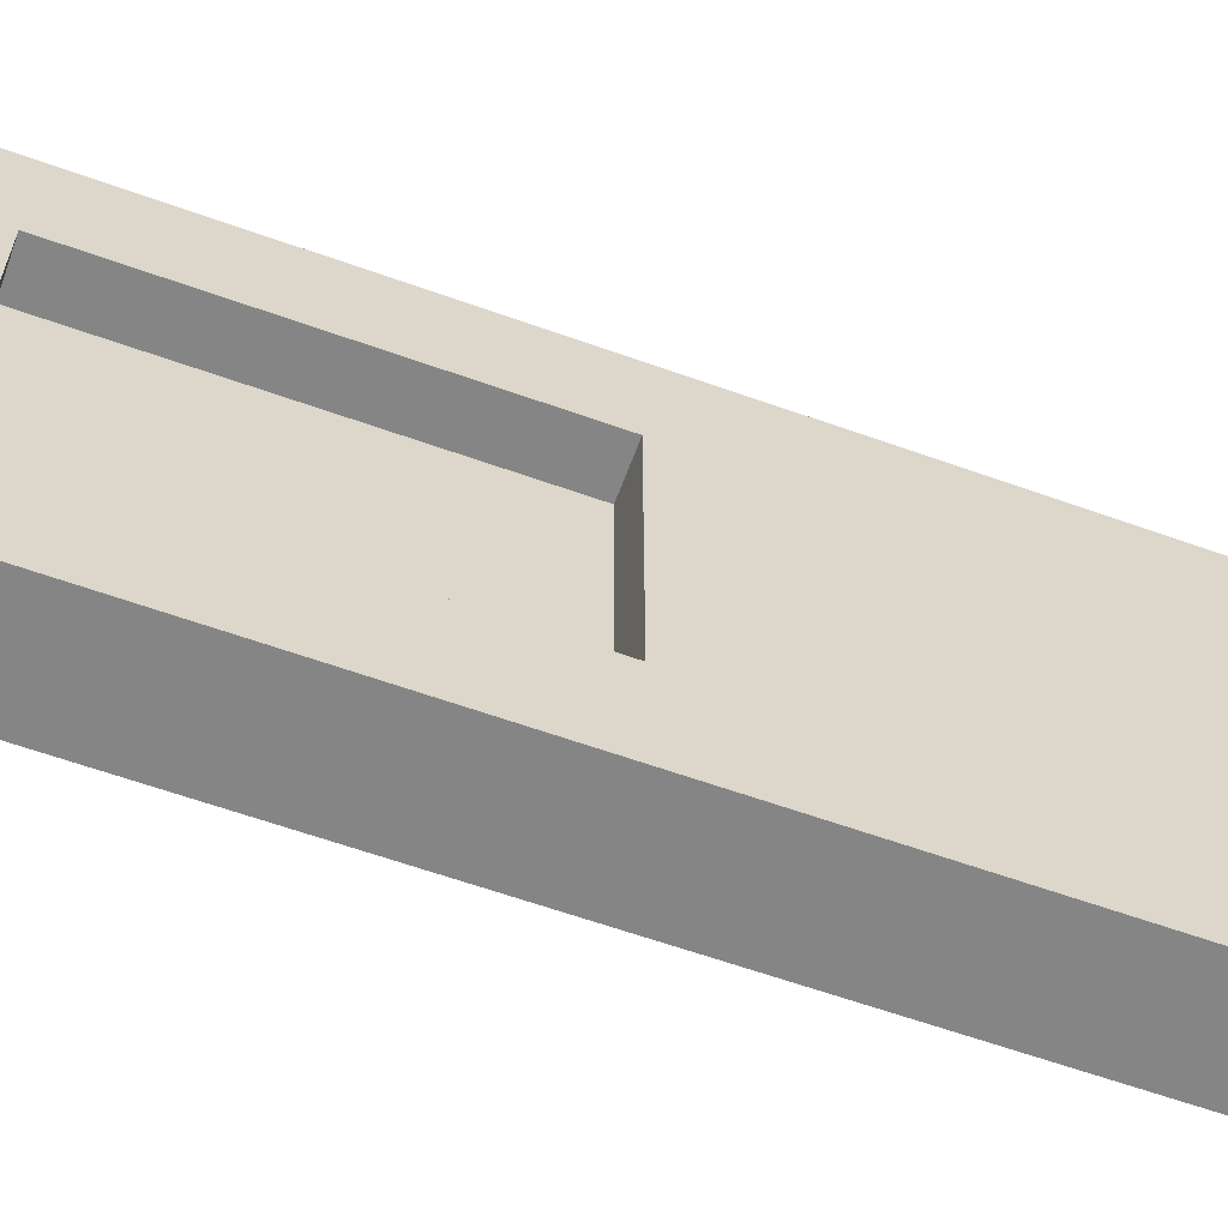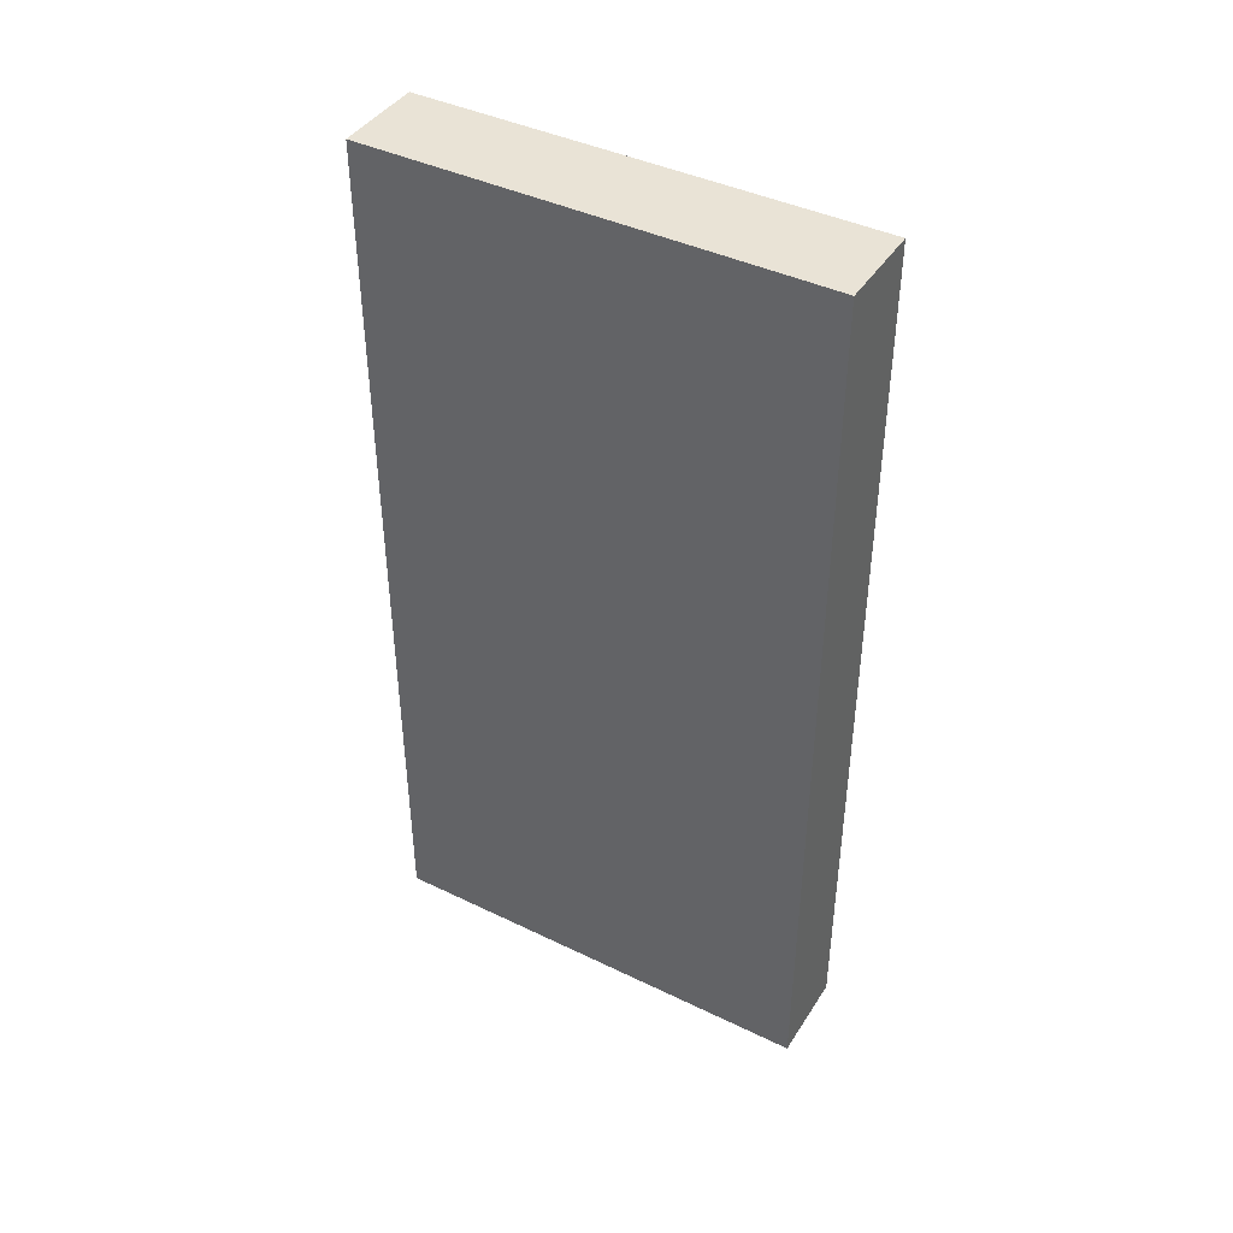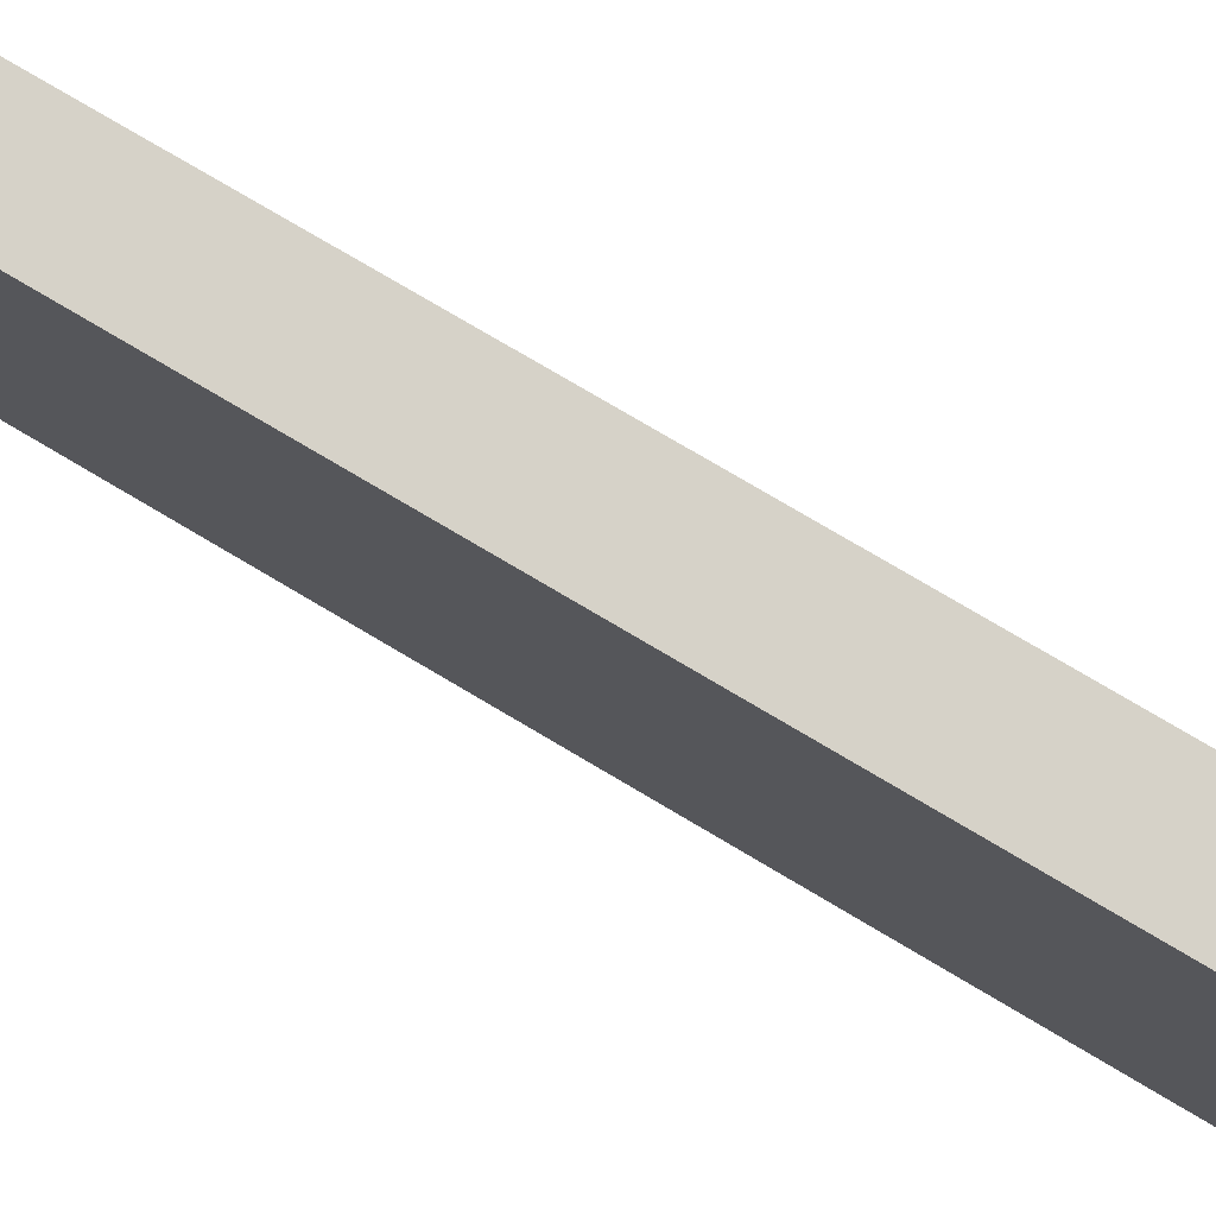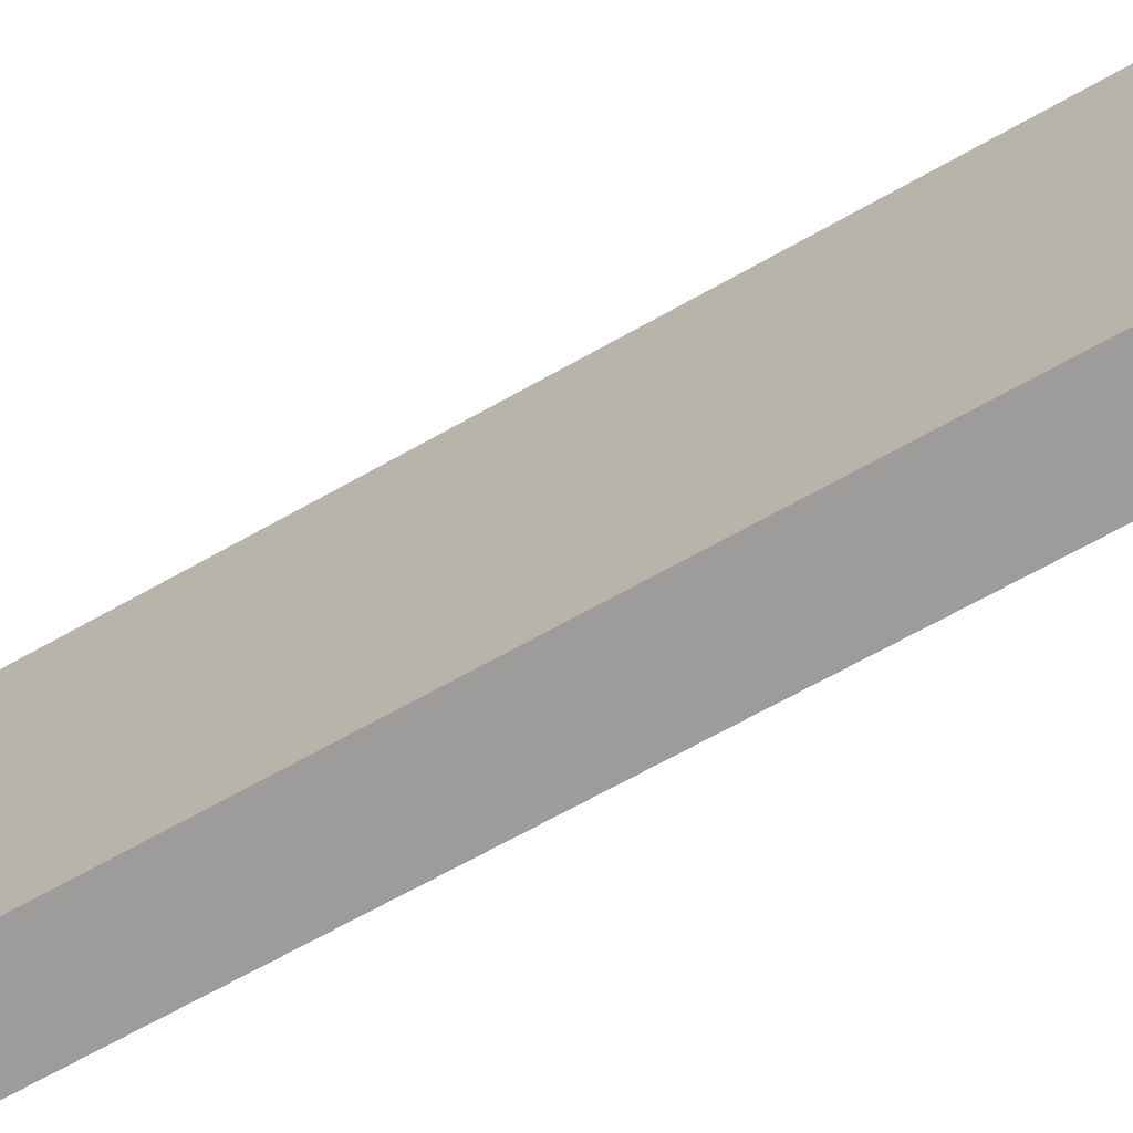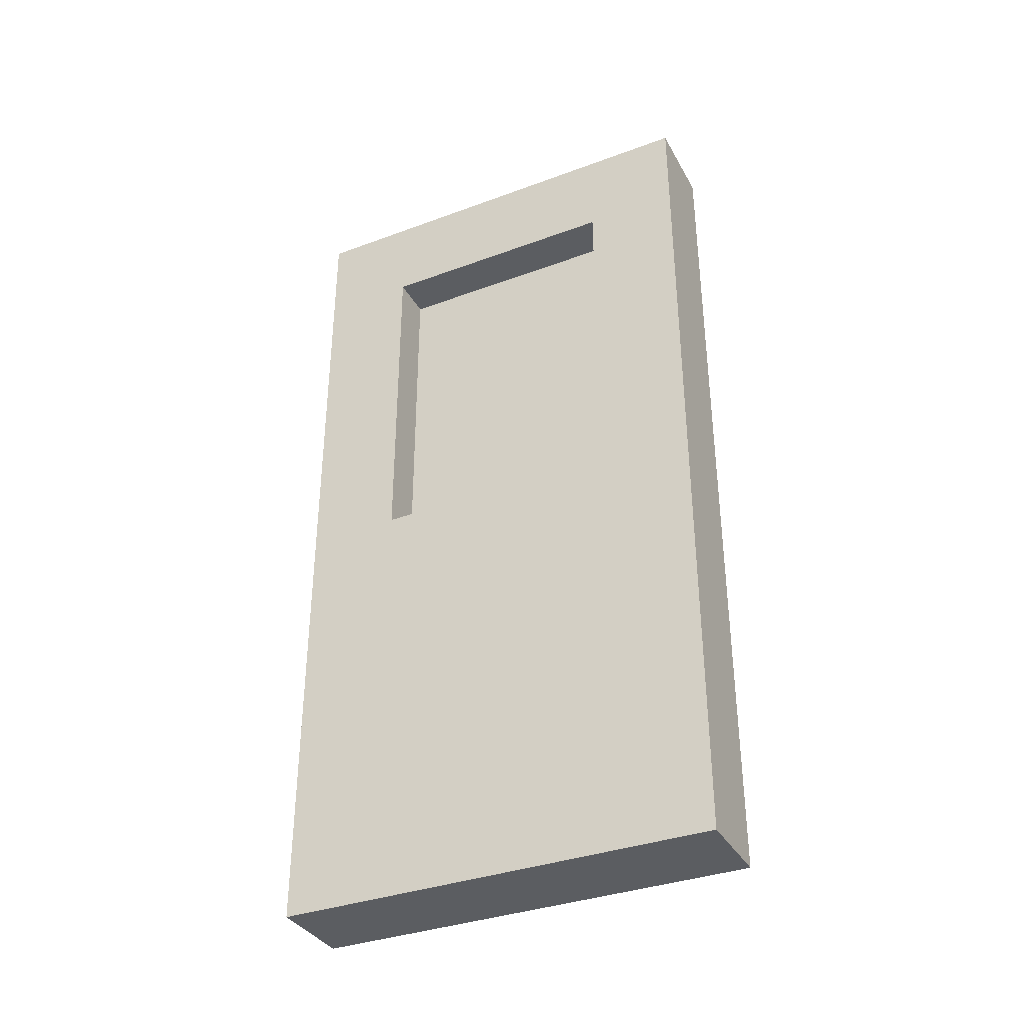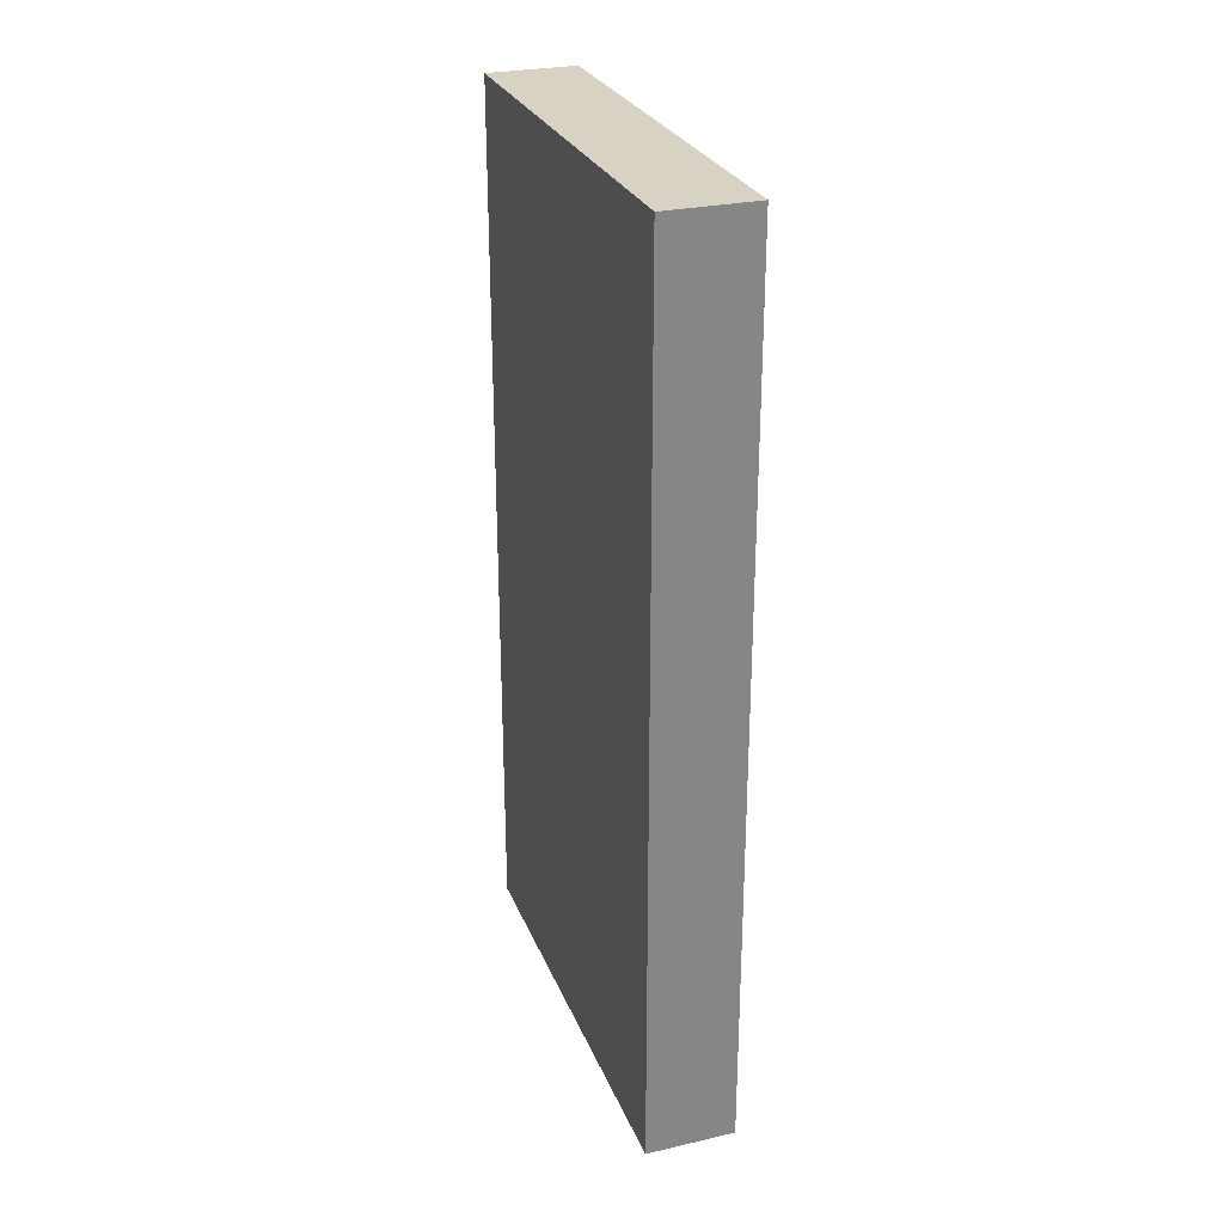
<metadata>
{"format":"obj","ext":"obj","renderer":"f3d","projection":"perspective","resolution":1024,"background":"white","views":[{"elev":-61.7,"azim":-110.0,"up":"+Z"},{"elev":42.1,"azim":120.1,"up":"+Y"},{"elev":78.4,"azim":120.5,"up":"+Z"},{"elev":-70.3,"azim":119.1,"up":"+Z"},{"elev":-35.8,"azim":-64.1,"up":"+Y"},{"elev":27.7,"azim":160.9,"up":"+Y"}]}
</metadata>
<code>
o modularBuildings_074
v 0.05 0.5 -0.25
v -0 0.5 -0.25
v 0 0.5 0
v 0.05 0.5 0
v 0.05 0 -0.25
v -0 0 -0.25
v 0.05 0 -0
v 0 0 0
v -0 0.4458 -0.05424
v -0 0.4458 -0.1958
v -0 0.25 -0.1958
v -0 0.25 -0.05424
v 0.025 0.4458 -0.05424
v 0.025 0.25 -0.05424
v 0.025 0.4458 -0.1958
v 0.025 0.25 -0.1958
f 2 4 1
f 6 1 5
f 5 8 6
f 5 4 7
f 7 3 8
f 3 9 8
f 9 3 2
f 9 2 10
f 10 2 11
f 6 11 2
f 6 12 11
f 8 12 6
f 12 8 9
f 9 14 12
f 10 13 9
f 11 15 10
f 12 16 11
f 2 3 4
f 6 2 1
f 5 7 8
f 5 1 4
f 7 4 3
f 9 13 14
f 10 15 13
f 11 16 15
f 12 14 16
f 15 14 13
f 15 16 14

</code>
